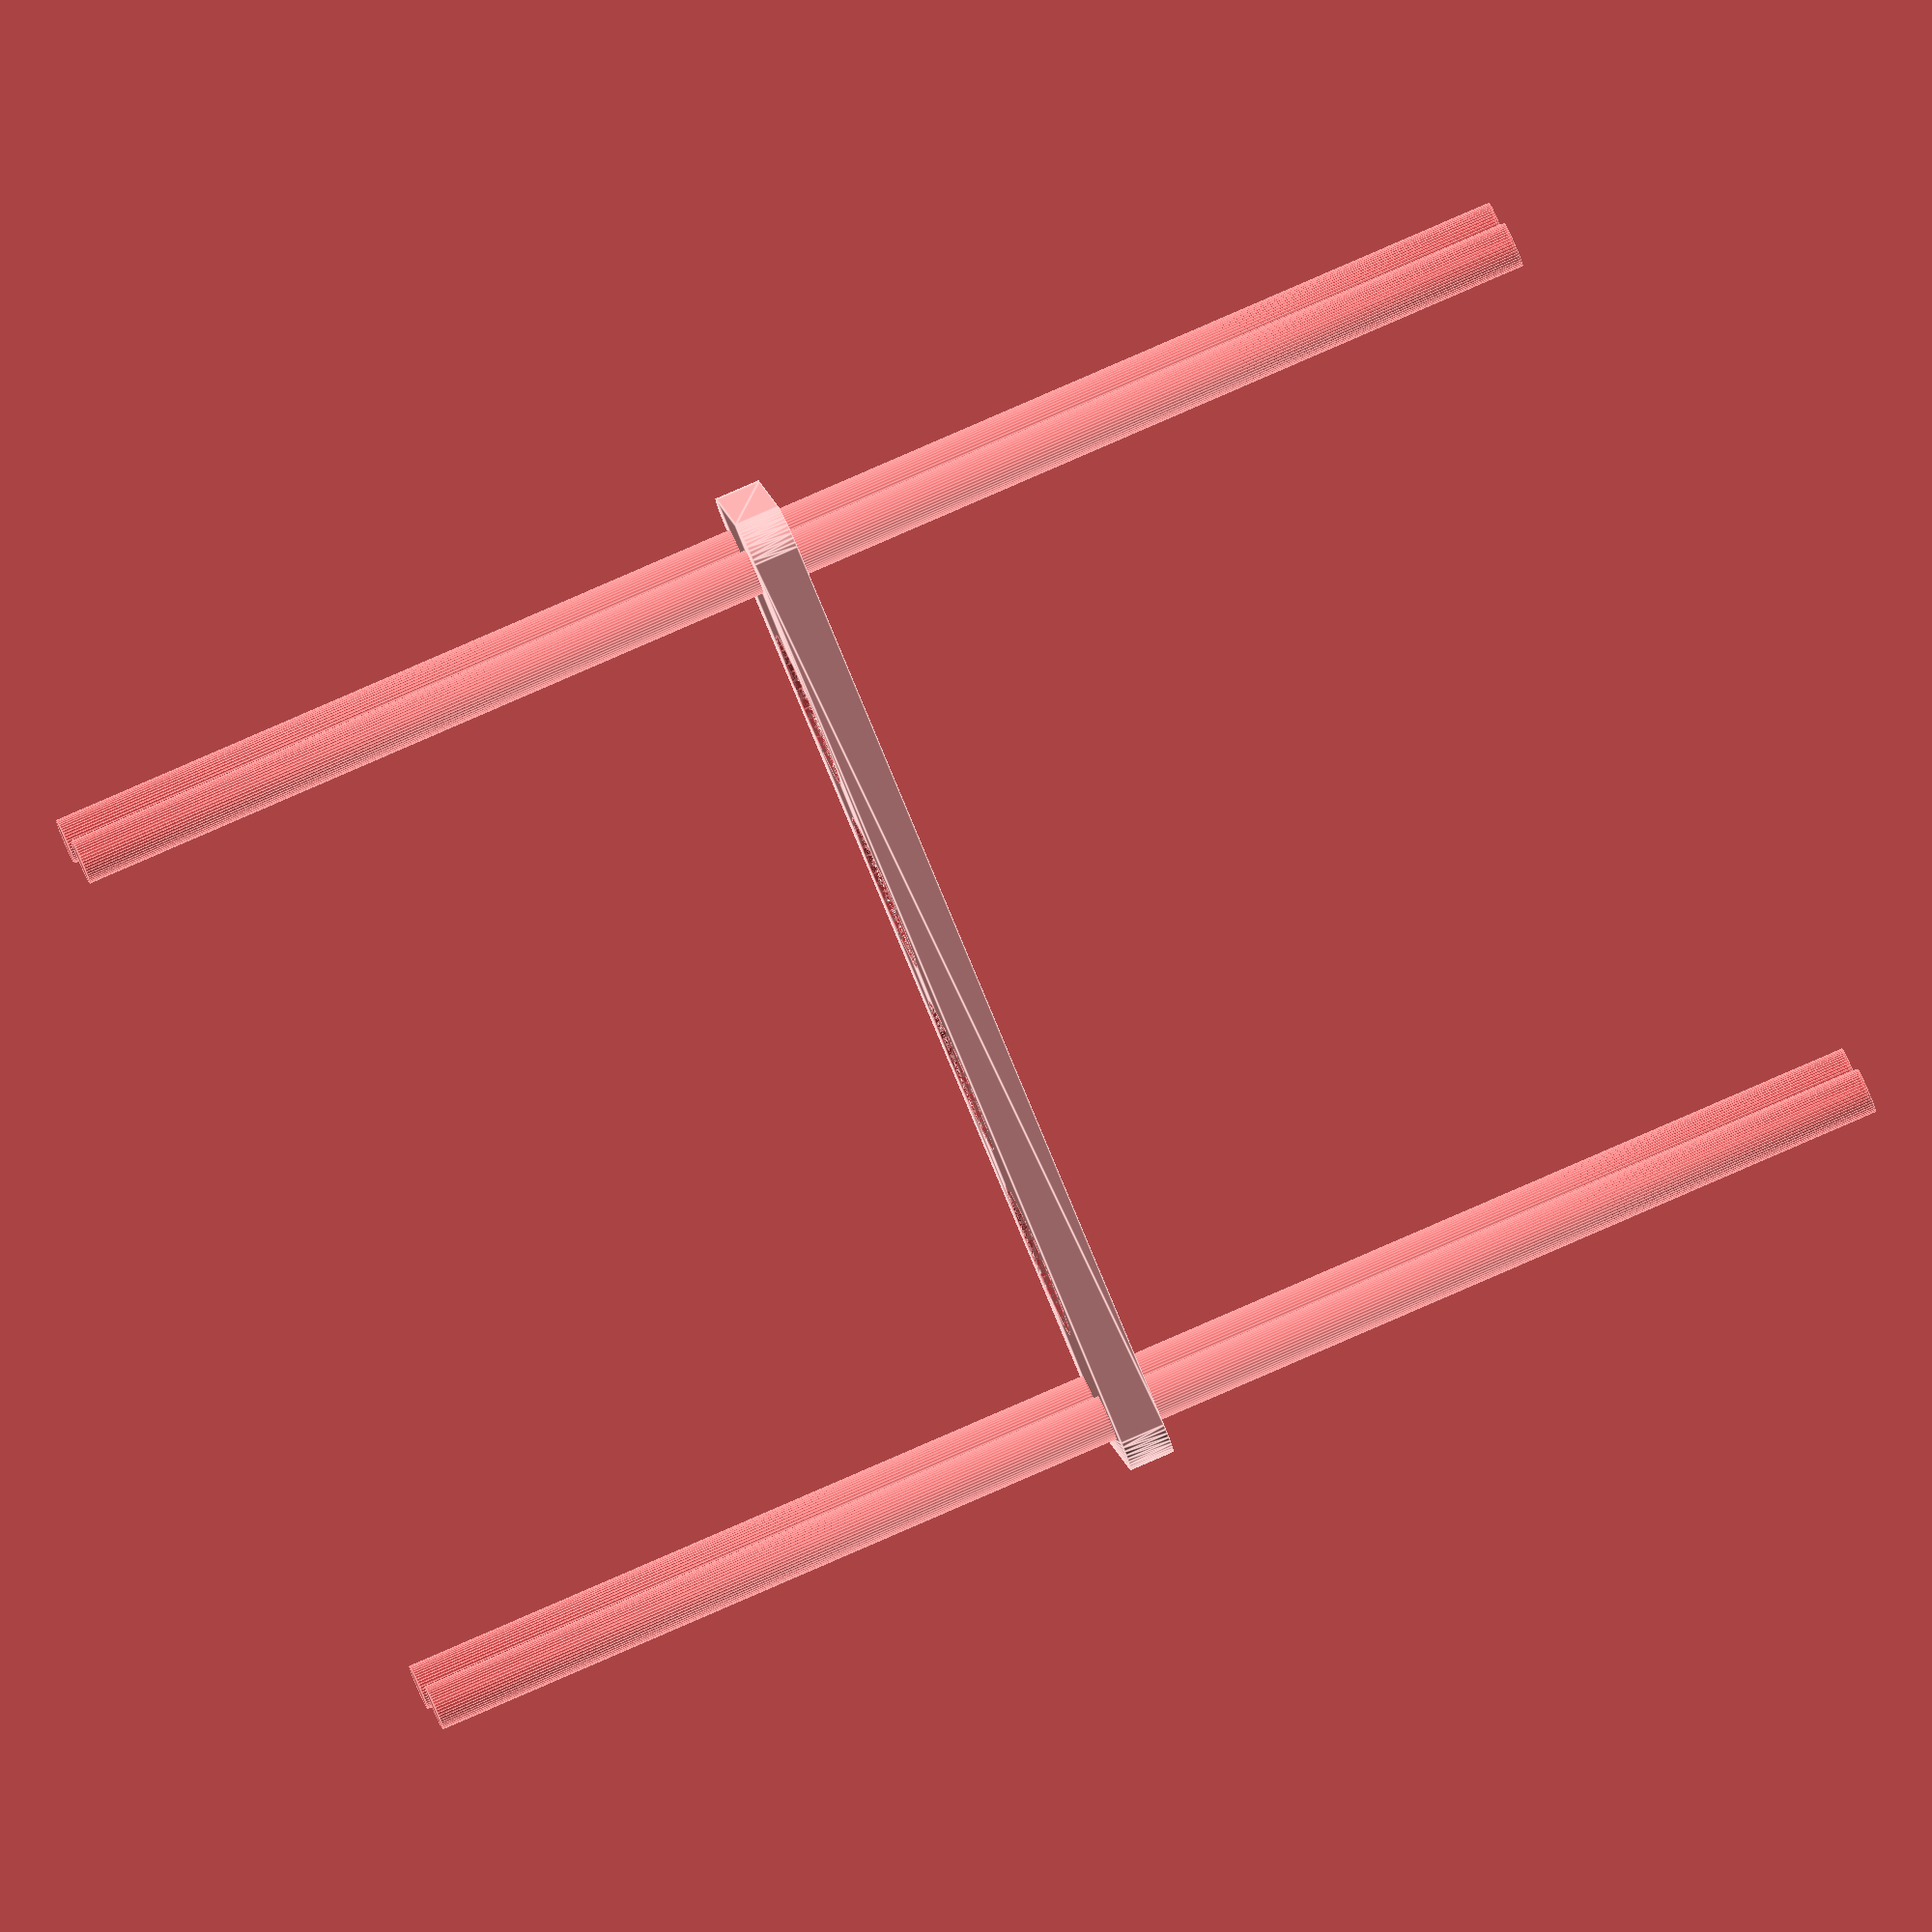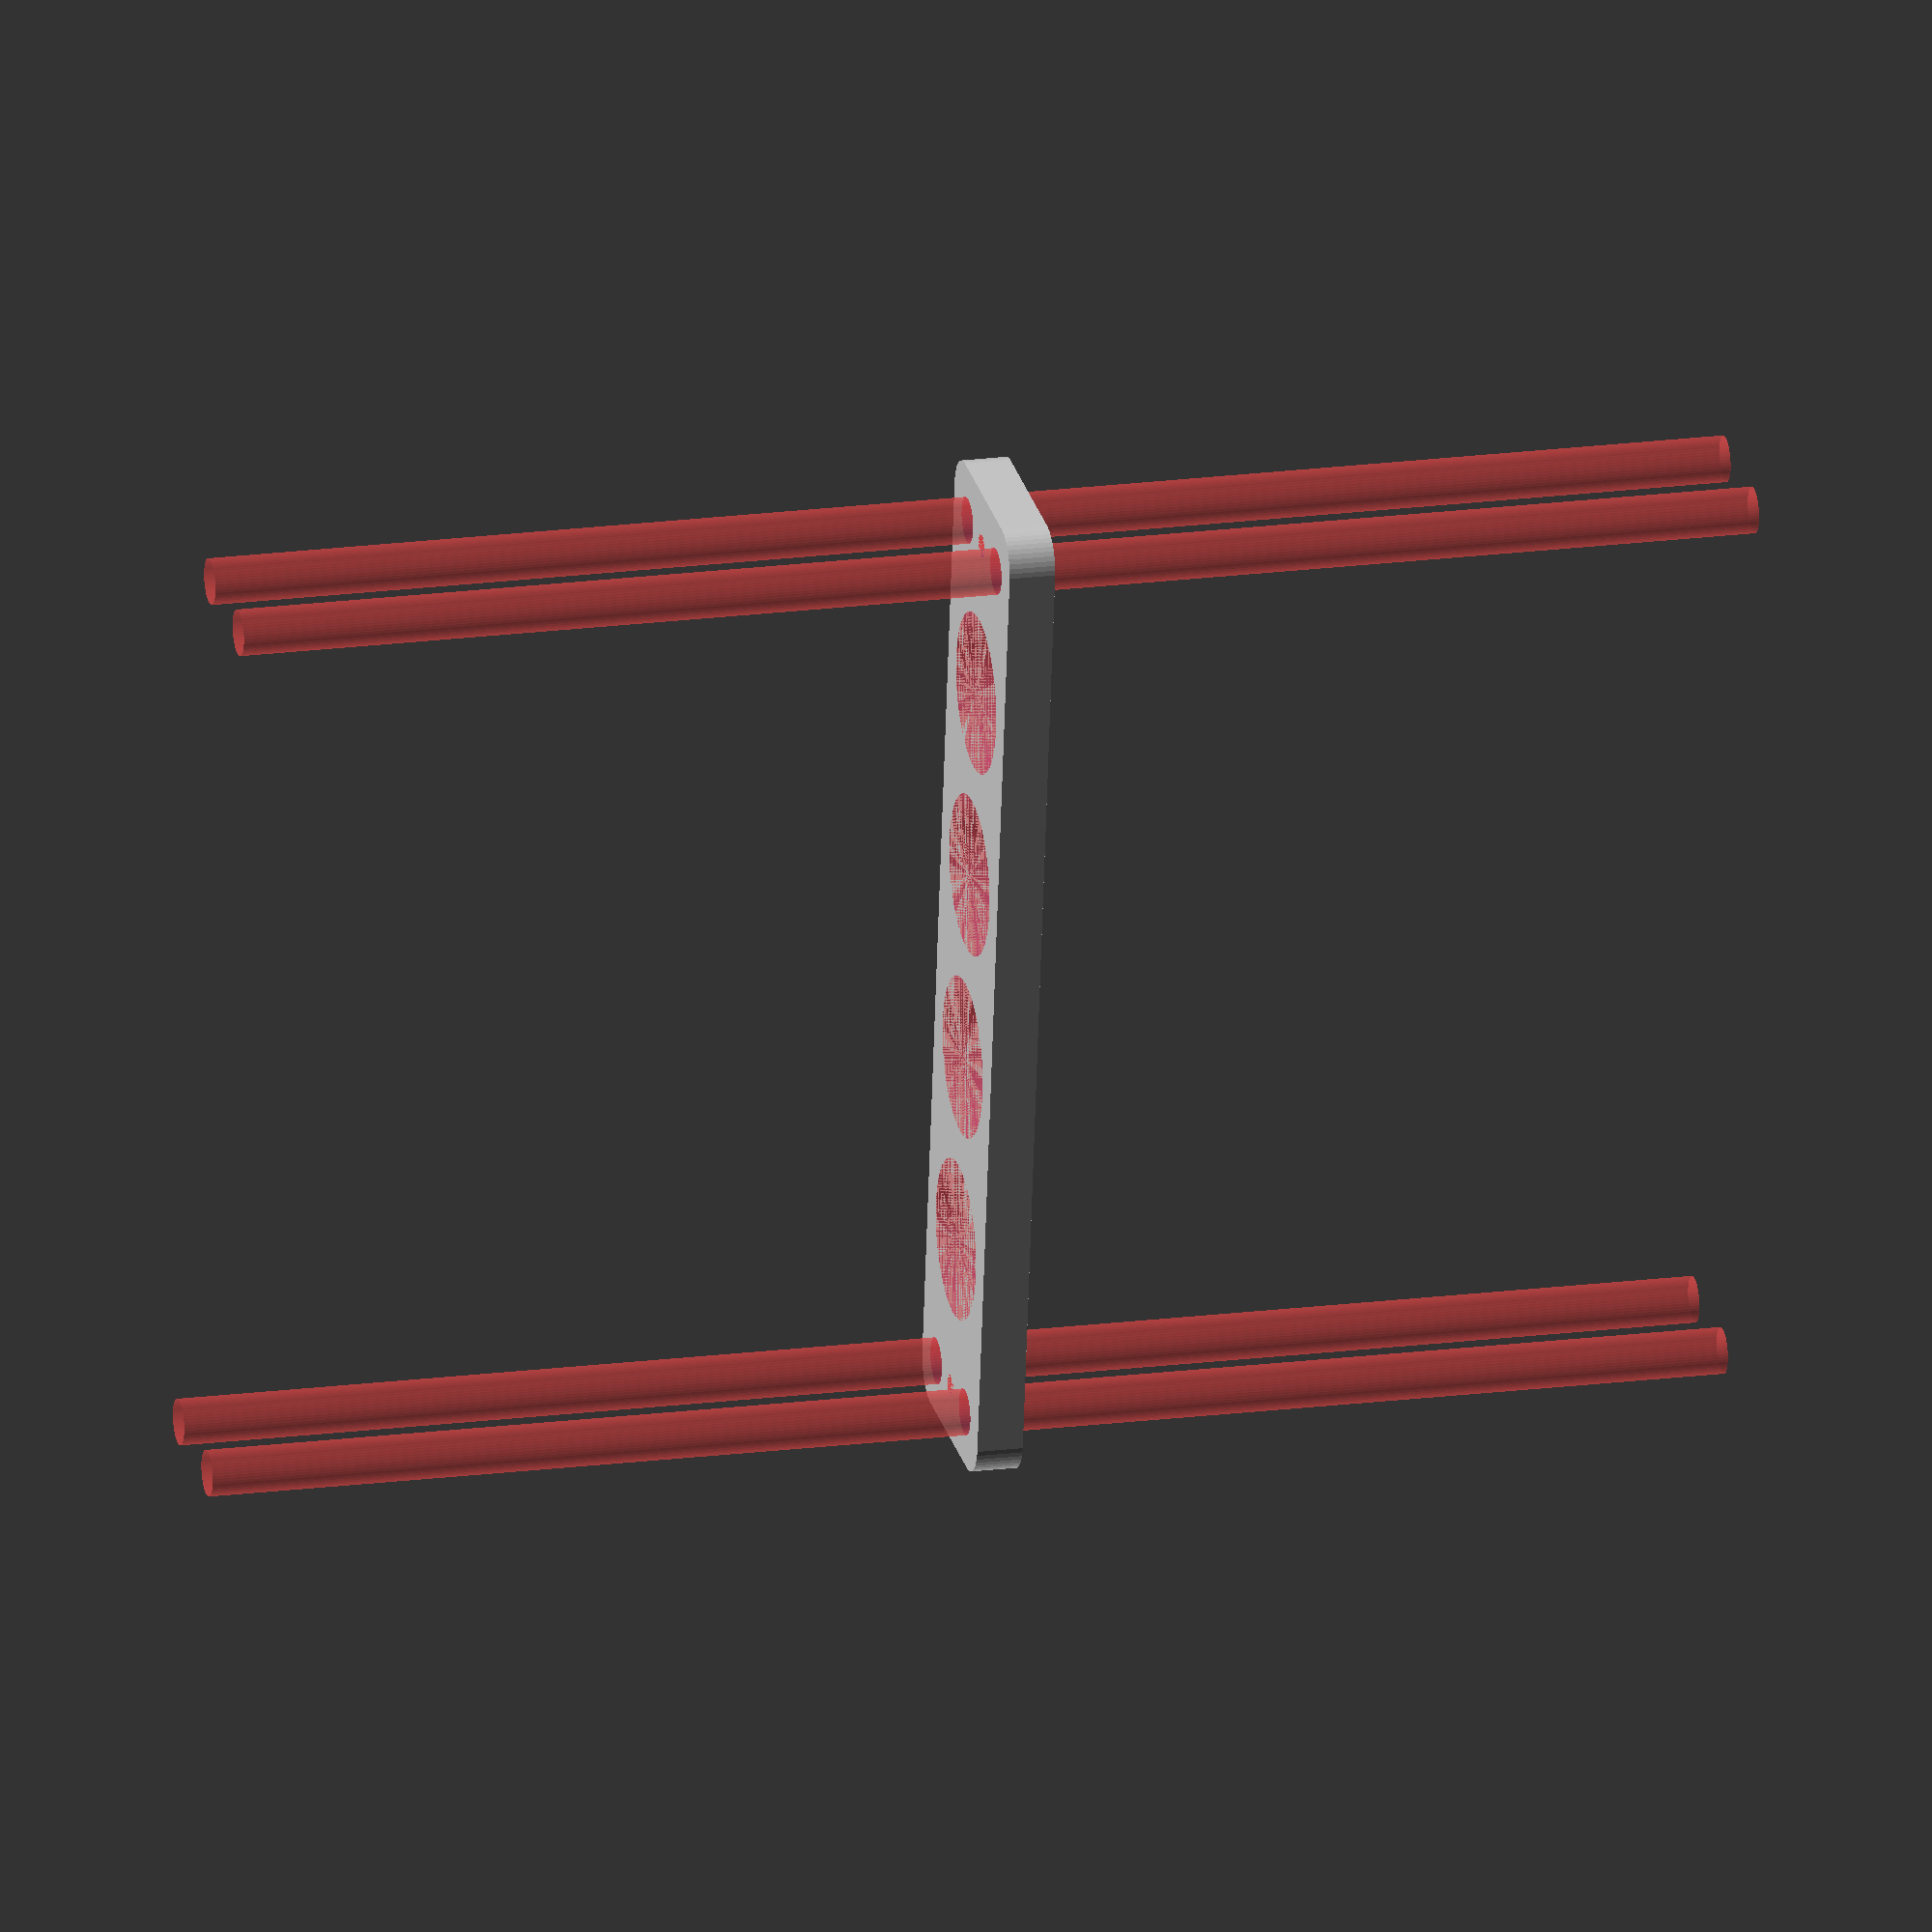
<openscad>
$fn = 50;


difference() {
	union() {
		hull() {
			translate(v = [-62.0000000000, 9.5000000000, 0]) {
				cylinder(h = 6, r = 5);
			}
			translate(v = [62.0000000000, 9.5000000000, 0]) {
				cylinder(h = 6, r = 5);
			}
			translate(v = [-62.0000000000, -9.5000000000, 0]) {
				cylinder(h = 6, r = 5);
			}
			translate(v = [62.0000000000, -9.5000000000, 0]) {
				cylinder(h = 6, r = 5);
			}
		}
	}
	union() {
		#translate(v = [-60.0000000000, -7.5000000000, 0]) {
			cylinder(h = 6, r = 3.0000000000);
		}
		#translate(v = [-60.0000000000, 7.5000000000, 0]) {
			cylinder(h = 6, r = 3.0000000000);
		}
		#translate(v = [60.0000000000, -7.5000000000, 0]) {
			cylinder(h = 6, r = 3.0000000000);
		}
		#translate(v = [60.0000000000, 7.5000000000, 0]) {
			cylinder(h = 6, r = 3.0000000000);
		}
		#translate(v = [-60.0000000000, -7.5000000000, -100.0000000000]) {
			cylinder(h = 200, r = 3.0000000000);
		}
		#translate(v = [-60.0000000000, 7.5000000000, -100.0000000000]) {
			cylinder(h = 200, r = 3.0000000000);
		}
		#translate(v = [60.0000000000, -7.5000000000, -100.0000000000]) {
			cylinder(h = 200, r = 3.0000000000);
		}
		#translate(v = [60.0000000000, 7.5000000000, -100.0000000000]) {
			cylinder(h = 200, r = 3.0000000000);
		}
		#translate(v = [-60.0000000000, -7.5000000000, 0]) {
			cylinder(h = 6, r = 1.5000000000);
		}
		#translate(v = [-60.0000000000, 0.0000000000, 0]) {
			cylinder(h = 6, r = 1.5000000000);
		}
		#translate(v = [-60.0000000000, 7.5000000000, 0]) {
			cylinder(h = 6, r = 1.5000000000);
		}
		#translate(v = [60.0000000000, -7.5000000000, 0]) {
			cylinder(h = 6, r = 1.5000000000);
		}
		#translate(v = [60.0000000000, 0.0000000000, 0]) {
			cylinder(h = 6, r = 1.5000000000);
		}
		#translate(v = [60.0000000000, 7.5000000000, 0]) {
			cylinder(h = 6, r = 1.5000000000);
		}
		#translate(v = [-60.0000000000, -7.5000000000, 0]) {
			cylinder(h = 6, r = 1.5000000000);
		}
		#translate(v = [-60.0000000000, 0.0000000000, 0]) {
			cylinder(h = 6, r = 1.5000000000);
		}
		#translate(v = [-60.0000000000, 7.5000000000, 0]) {
			cylinder(h = 6, r = 1.5000000000);
		}
		#translate(v = [60.0000000000, -7.5000000000, 0]) {
			cylinder(h = 6, r = 1.5000000000);
		}
		#translate(v = [60.0000000000, 0.0000000000, 0]) {
			cylinder(h = 6, r = 1.5000000000);
		}
		#translate(v = [60.0000000000, 7.5000000000, 0]) {
			cylinder(h = 6, r = 1.5000000000);
		}
		#translate(v = [-60.0000000000, -7.5000000000, 0]) {
			cylinder(h = 6, r = 1.5000000000);
		}
		#translate(v = [-60.0000000000, 0.0000000000, 0]) {
			cylinder(h = 6, r = 1.5000000000);
		}
		#translate(v = [-60.0000000000, 7.5000000000, 0]) {
			cylinder(h = 6, r = 1.5000000000);
		}
		#translate(v = [60.0000000000, -7.5000000000, 0]) {
			cylinder(h = 6, r = 1.5000000000);
		}
		#translate(v = [60.0000000000, 0.0000000000, 0]) {
			cylinder(h = 6, r = 1.5000000000);
		}
		#translate(v = [60.0000000000, 7.5000000000, 0]) {
			cylinder(h = 6, r = 1.5000000000);
		}
		#translate(v = [-39.0000000000, 0, 0]) {
			cylinder(h = 6, r = 10.5000000000);
		}
		#translate(v = [-13.0000000000, 0, 0]) {
			cylinder(h = 6, r = 10.5000000000);
		}
		#translate(v = [13.0000000000, 0, 0]) {
			cylinder(h = 6, r = 10.5000000000);
		}
		#translate(v = [39.0000000000, 0, 0]) {
			cylinder(h = 6, r = 10.5000000000);
		}
	}
}
</openscad>
<views>
elev=97.6 azim=199.2 roll=113.5 proj=o view=edges
elev=161.3 azim=82.2 roll=284.2 proj=o view=solid
</views>
